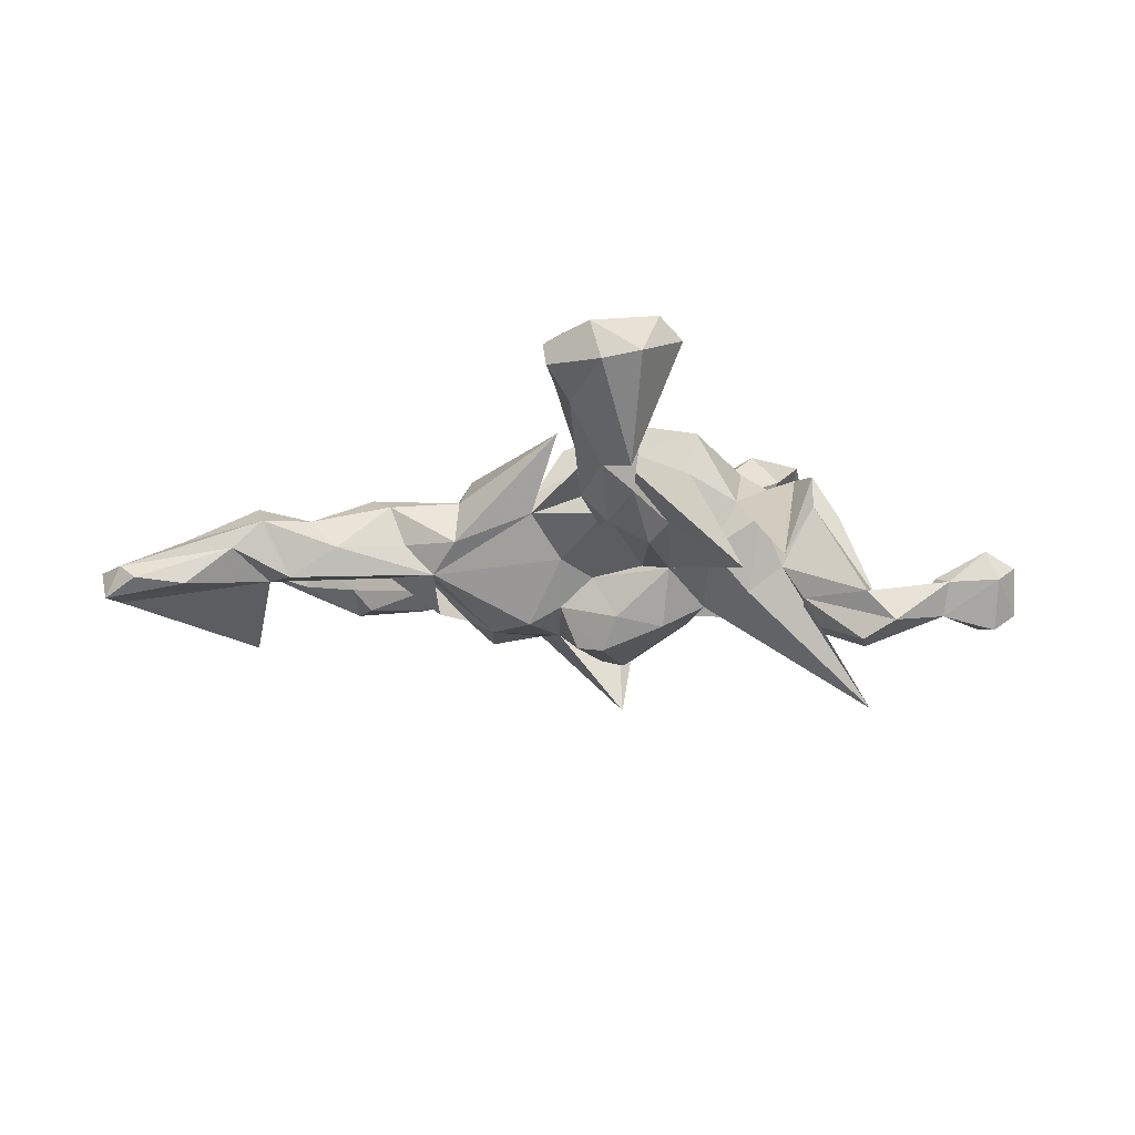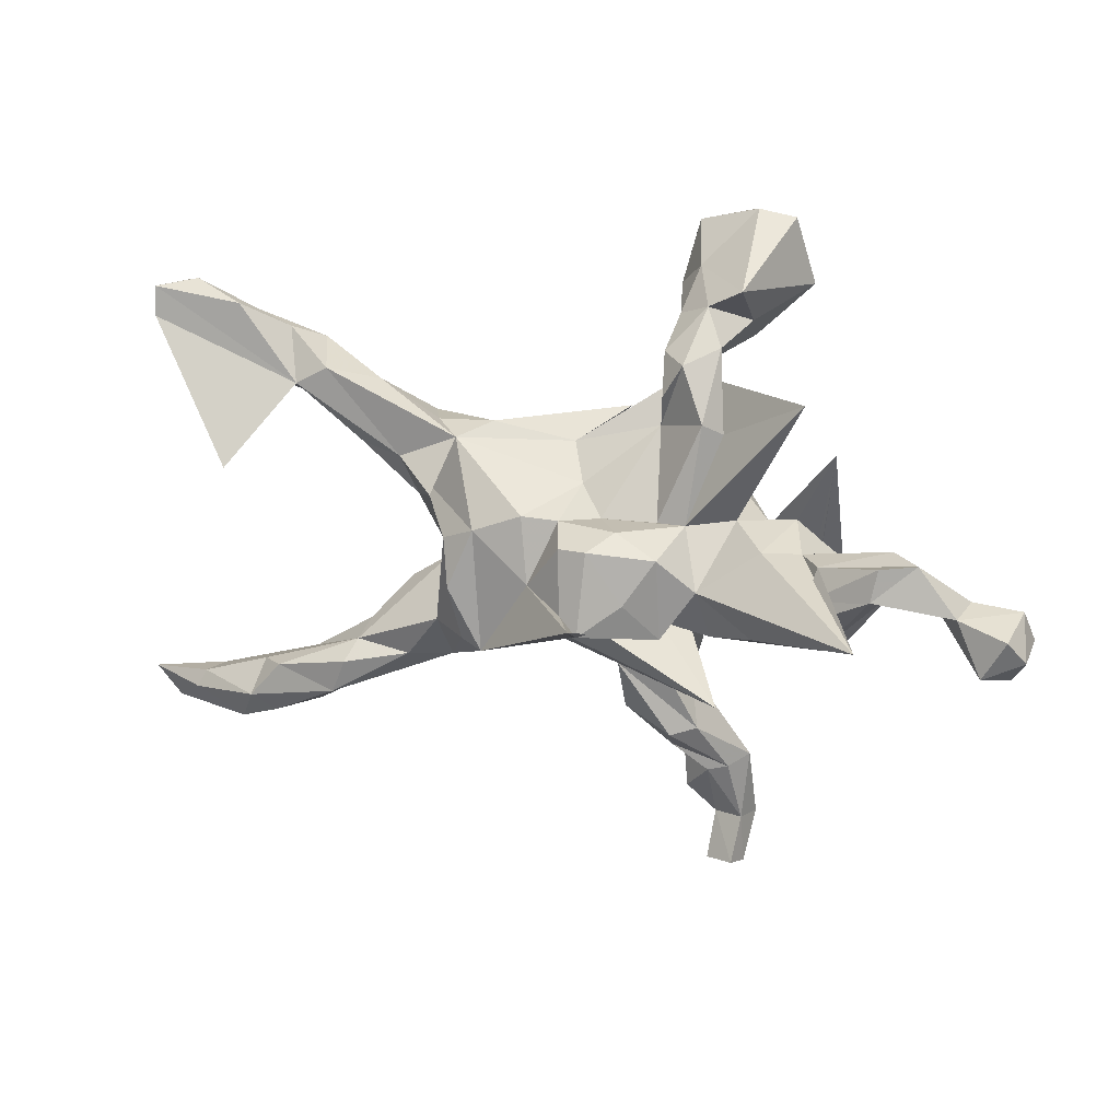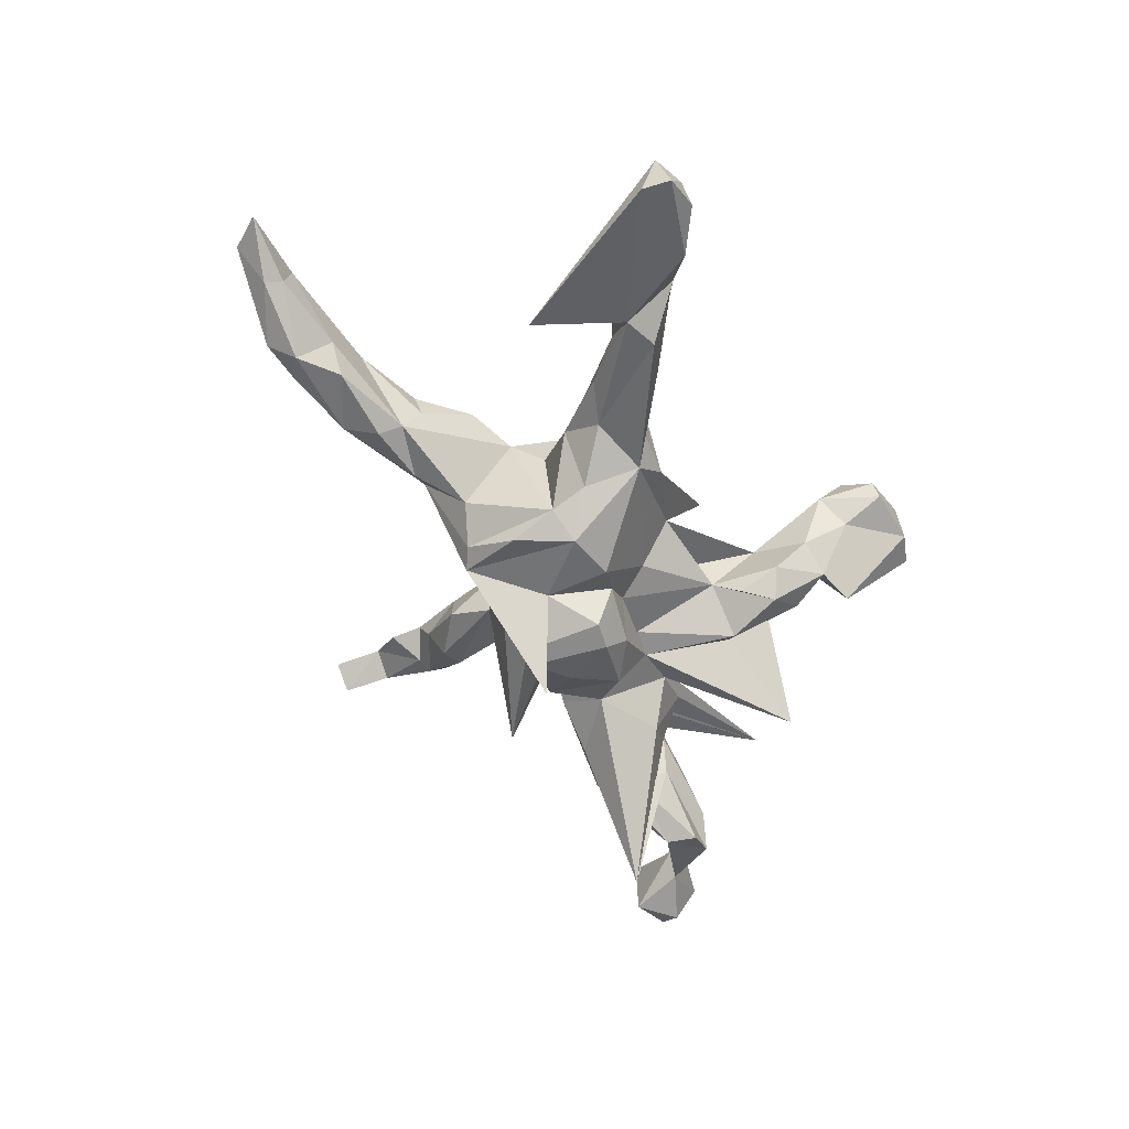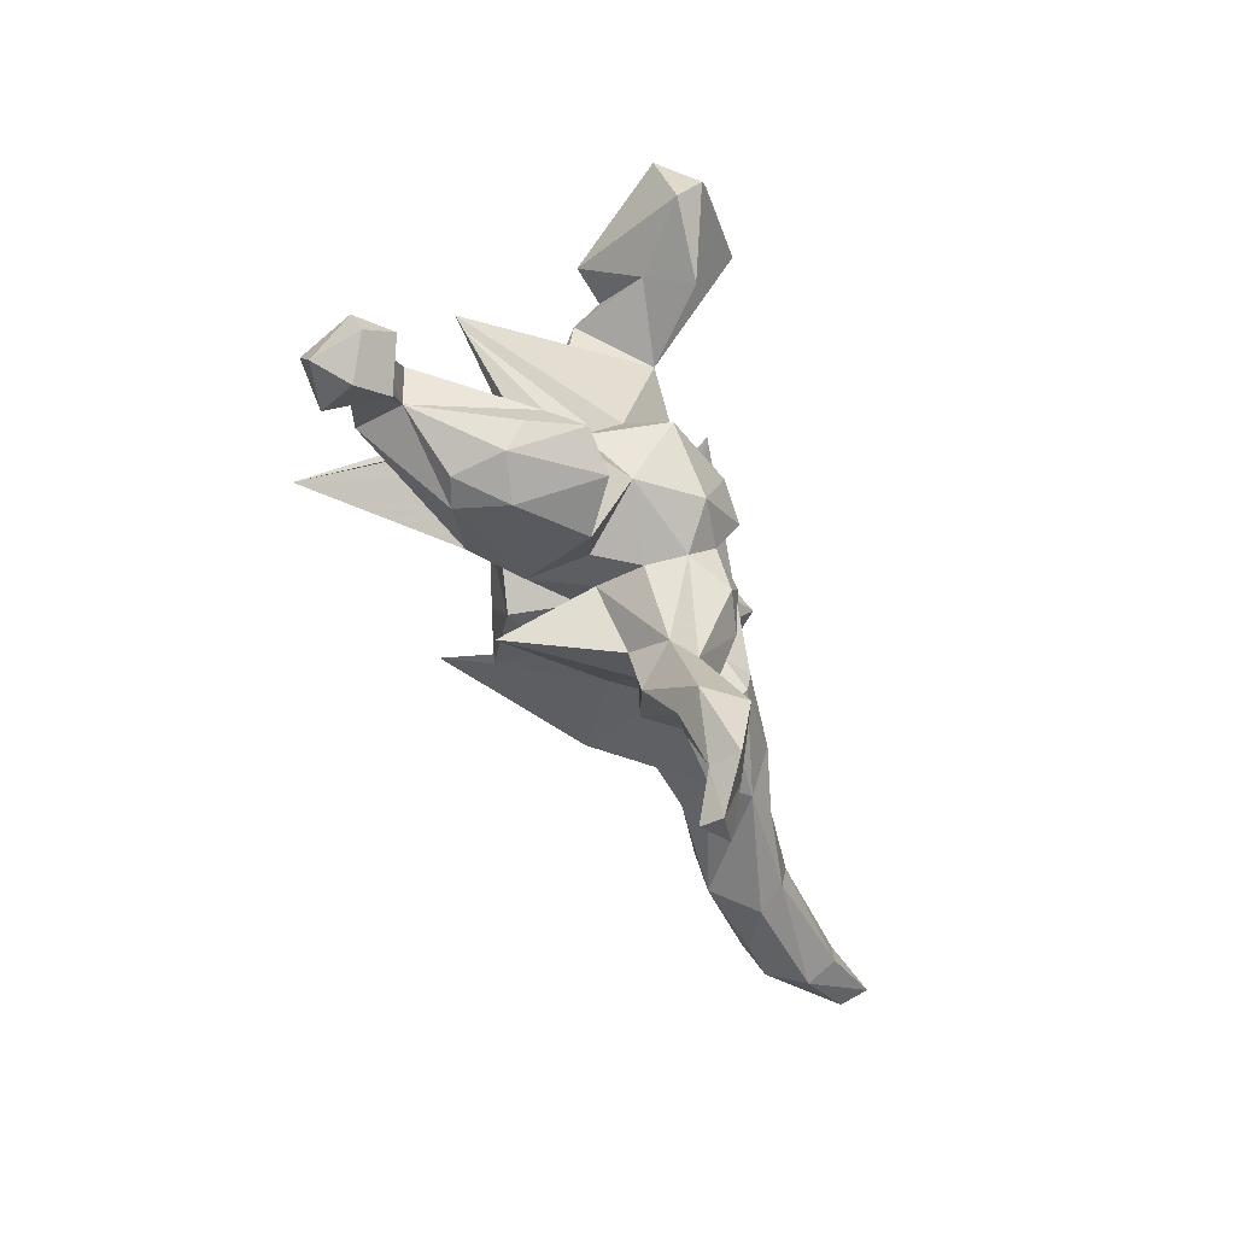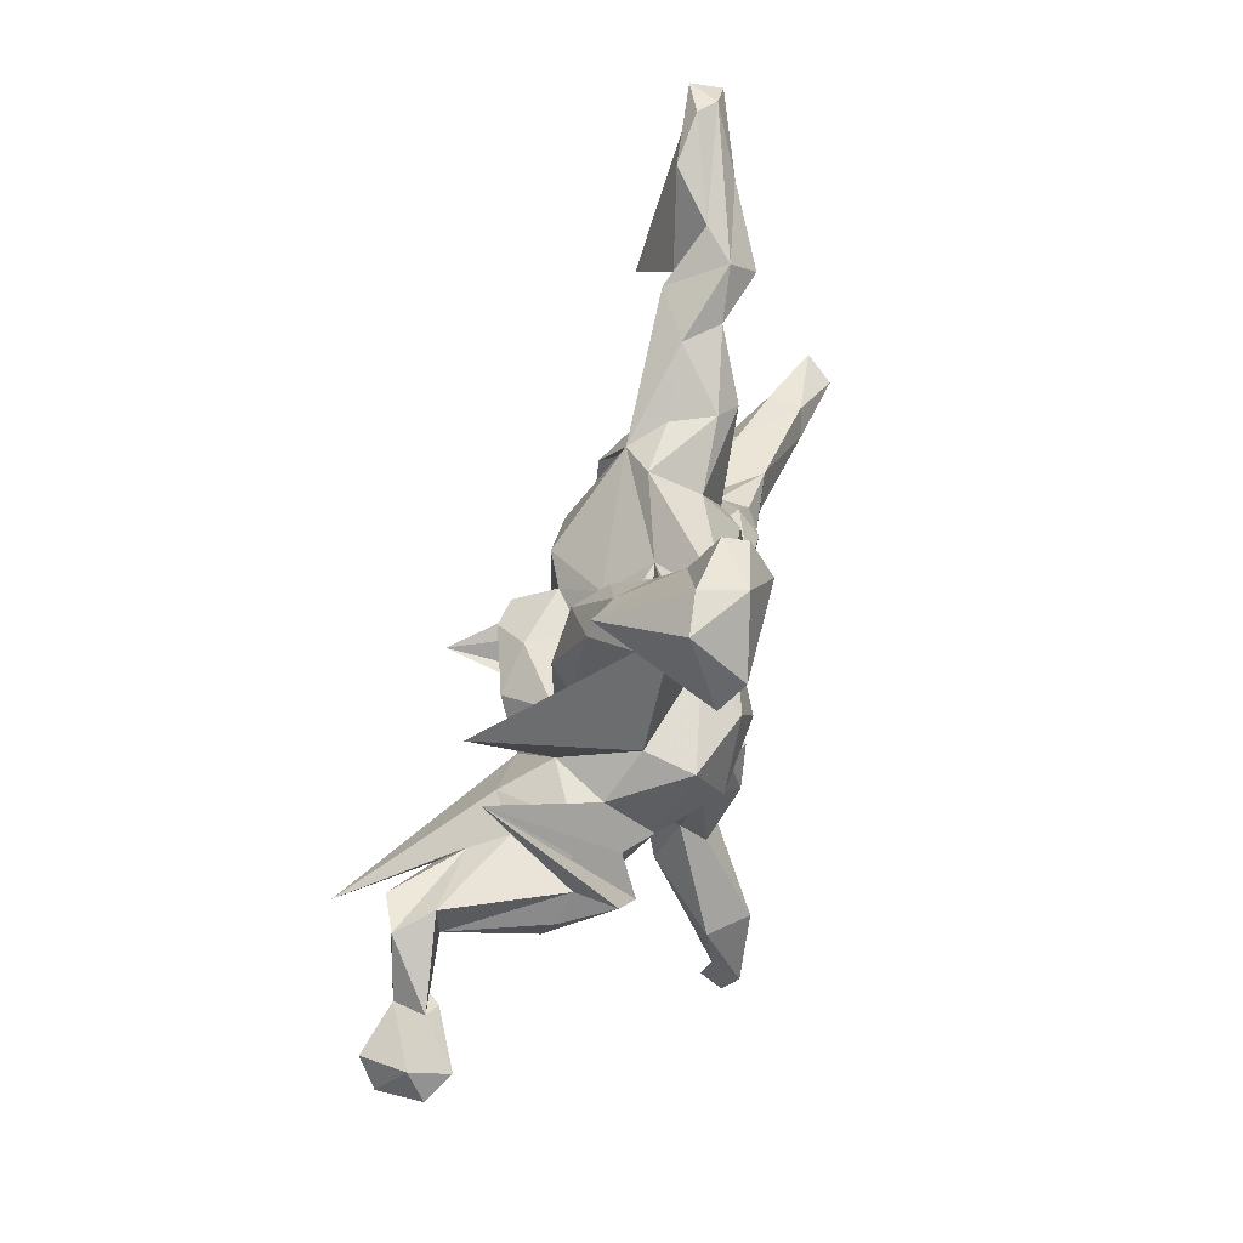
<metadata>
{"format":"obj","ext":"obj","renderer":"f3d","projection":"perspective","resolution":1024,"background":"white","views":[{"elev":-12.8,"azim":-157.5,"up":"+Z"},{"elev":10.8,"azim":-165.1,"up":"+Y"},{"elev":-55.5,"azim":111.7,"up":"+Z"},{"elev":-36.9,"azim":-69.5,"up":"+Y"},{"elev":56.5,"azim":-73.8,"up":"+Y"}]}
</metadata>
<code>
v 0.7407 0.4408 -0.1459
v 0.8556 -0.2884 0.06194
v 0.7432 0.3888 -0.1436
v 0.8106 -0.3433 0.06692
v 0.7624 0.4226 -0.09582
v 0.5012 0.2737 -0.1021
v 0.7079 0.4479 -0.09097
v 0.8254 -0.3158 0.1112
v 0.7532 -0.3112 0.0122
v 0.603 0.1339 -0.1923
v 0.6729 0.4536 -0.1152
v 0.6903 -0.3603 0.04544
v 0.7389 -0.2812 0.02003
v 0.6499 -0.3521 -0.01678
v 0.5943 0.4123 -0.125
v 0.5526 0.2672 -0.02701
v 0.7234 -0.278 0.07946
v 0.6262 0.3728 -0.03908
v 0.6232 -0.3048 -0.04712
v 0.4914 -0.2854 0.06537
v 0.5256 0.369 -0.05693
v 0.6087 -0.2443 -0.00507
v 0.6991 -0.3211 0.09072
v 0.4627 -0.2867 -0.05282
v 0.5837 -0.3357 -0.02352
v 0.5653 -0.2437 -0.05183
v 0.5314 -0.23 0.06129
v 0.5081 -0.3179 0.02229
v 0.4781 0.3478 -0.006277
v 0.4443 0.3023 -0.1043
v 0.5136 0.3005 0.02792
v 0.436 -0.2284 -0.06524
v 0.4437 0.2258 -0.02013
v 0.3923 0.1693 -0.06122
v 0.3627 0.2805 -0.0505
v 0.3893 -0.2083 0.08188
v 0.4144 0.2817 0.000473
v 0.4078 -0.1604 0.009699
v 0.4136 -0.1745 0.06184
v 0.3289 0.1297 0.02051
v 0.3202 -0.2095 -0.04678
v 0.4192 -0.1909 -0.03406
v 0.3191 0.1504 -0.08506
v 0.3267 -0.1251 0.09924
v 0.3185 -0.2199 0.07314
v 0.2586 -0.2207 0.02052
v 0.2133 0.1885 -0.0958
v 0.2861 0.22 0.02962
v 0.2671 -0.04322 0.03648
v 0.2444 0.09401 -0.1493
v 0.2594 0.2125 -0.04237
v 0.333 0.1956 0.05108
v 0.3443 -0.08823 0.05952
v 0.2201 0.0225 -0.1498
v 0.3 0.07751 -0.03639
v 0.2544 -0.1358 -0.08512
v 0.2843 0.1107 -0.06085
v 0.2043 -0.05897 -0.181
v 0.1599 0.04171 -0.1794
v 0.1933 -0.1549 -0.1352
v 0.2301 0.06948 0.05454
v 0.2148 -0.06102 0.1093
v 0.2252 0.008512 0.02077
v 0.07488 0.0696 -0.1764
v 0.1549 -0.1734 -0.1484
v 0.1831 0.0918 0.09707
v 0.1726 0.1679 0.03769
v 0.1595 0.2125 -0.04526
v 0.1913 -0.105 0.1102
v 0.06515 -0.04879 -0.1753
v 0.162 -0.1545 0.08666
v 0.07812 -0.1699 0.01706
v -0.04315 -0.09378 -0.318
v -0.04468 0.2246 0.131
v 0.0175 -0.1615 -0.05998
v -0.003368 -0.08707 -0.2226
v 0.09039 0.1165 0.06205
v 0.158 -0.05241 0.08018
v 0.02619 0.1756 0.002909
v -0.005808 0.1132 -0.07039
v -0.001228 0.02453 -0.2182
v -0.04936 0.02159 -0.2252
v -0.03502 -0.1219 -0.2285
v 0.01745 0.05923 -0.1465
v -0.05974 -0.1391 -0.125
v -0.1072 -0.07038 -0.204
v 0.0644 -0.05101 0.09655
v -0.08738 0.0481 -0.1701
v 0.02322 -0.1527 0.06116
v 0.03483 0.1434 0.04718
v -0.1305 0.2107 -0.01932
v 0.03597 0.06767 0.09094
v -0.006716 0.01219 0.0924
v -0.1597 -0.1346 -0.1538
v -0.2532 -0.252 -0.1312
v -0.0784 0.1119 0.1065
v -0.04857 -0.2192 0.01381
v -0.04406 0.05789 -0.09631
v -0.1383 0.05174 -0.081
v -0.05449 -0.3036 0.04971
v -0.004901 0.1006 0.1359
v -0.1895 0.05026 -0.08947
v -0.01981 -0.1811 0.0975
v -0.129 -0.07384 0.1676
v -0.08088 -0.3127 0.1344
v -0.009855 -0.07344 0.1118
v -0.1603 0.005309 -0.1857
v -0.1355 -0.1261 -0.04539
v -0.1315 -0.2329 0.02849
v -0.14 0.2629 -0.05452
v -0.1815 -0.1365 -0.004193
v -0.1575 0.2918 0.08319
v -0.07384 -0.1986 0.1775
v -0.1248 0.05956 0.1823
v -0.1075 0.1771 0.03269
v -0.1358 0.338 -0.01938
v -0.1764 0.3182 -0.06355
v -0.2191 -0.05367 -0.1431
v -0.1252 -0.3877 0.1166
v -0.1817 -0.3424 0.06678
v -0.1299 0.4423 0.1503
v -0.1358 -0.3546 0.04799
v -0.08471 -0.001793 0.1916
v -0.1488 0.3974 0.04907
v -0.1541 0.5468 0.182
v -0.07132 -0.113 0.1813
v -0.2146 0.2212 -0.08311
v -0.2446 0.2017 -0.04627
v -0.2346 -0.1378 -0.09385
v -0.1262 -0.1555 0.1889
v -0.1635 0.5541 0.1443
v -0.3163 -0.1257 -0.1551
v -0.1386 -0.4167 0.1708
v -0.173 0.4768 0.1017
v -0.1641 -0.2506 0.1036
v -0.2663 0.4394 -0.006536
v -0.2343 0.3457 -0.02325
v -0.3992 0.2679 -0.1526
v -0.2046 0.4125 0.008151
v -0.2662 0.3827 0.1038
v -0.3277 0.01966 -0.1387
v -0.2671 0.5727 0.1368
v -0.1431 -0.479 0.173
v -0.1892 -0.536 0.2126
v -0.201 -0.1351 0.07919
v -0.2256 -0.4284 0.1357
v -0.5123 -0.09692 -0.3419
v -0.2455 0.569 0.2049
v -0.1782 -0.1148 0.1402
v -0.1891 -0.4367 0.1322
v -0.2726 0.05922 -0.06353
v -0.1778 -0.6212 0.1926
v -0.2963 -0.04912 0.09708
v -0.2509 0.1037 0.06496
v -0.1576 -0.2884 0.1459
v -0.207 -0.04125 0.1796
v -0.254 -0.1358 0.01426
v -0.2551 0.07906 0.1465
v -0.2422 -0.5372 0.1846
v -0.2279 -0.6205 0.1637
v -0.2029 -0.416 0.2356
v -0.2553 0.3496 0.1878
v -0.3319 0.5583 0.1466
v -0.1602 0.4839 0.2194
v -0.3154 -0.1565 0.04047
v -0.3896 0.01264 -0.0966
v -0.3672 0.05576 -0.01071
v -0.2439 -0.6253 0.2046
v -0.4249 0.003139 -0.1541
v -0.258 -0.4132 0.1772
v -0.2604 -0.5369 0.2371
v -0.4169 -0.1531 -0.03942
v -0.4283 -0.1425 -0.1289
v -0.3338 0.4835 0.2274
v -0.4106 -0.05041 -0.1871
v -0.3155 0.04091 0.02373
v -0.3487 -0.0362 0.06092
v -0.3587 0.4413 0.1944
v -0.4463 0.1839 -0.1158
v -0.4742 -0.1239 -0.1118
v -0.5954 0.02248 -0.2099
v -0.4427 -0.01214 0.01439
v -0.5233 -0.03448 -0.2418
v -0.4307 -0.05176 0.08
v -0.3804 -0.1088 0.09234
v -0.4774 -0.104 -0.02613
v -0.4781 -0.05587 -0.000468
v -0.5476 -0.0355 -0.1569
v -0.549 0.03499 -0.1574
v -0.5351 0.02002 -0.2396
v -0.6258 -0.06266 -0.1529
v -0.6574 -0.06517 -0.1927
v -0.6479 -0.05846 -0.126
v -0.6749 -0.04522 -0.1363
v -0.69 -0.1579 -0.1005
v -0.6982 -0.1593 -0.2025
v -0.7691 -0.1319 -0.1876
v -0.7331 -0.08562 -0.07851
v -0.7433 -0.1721 -0.1329
v -0.7602 -0.05754 -0.1363
v -0.7406 -0.09312 -0.2184
v -0.7765 -0.1085 -0.1086
f 161 144 143
f 150 143 144
f 41 32 24
f 26 24 32
f 46 41 24
f 42 32 41
f 144 168 152
f 160 152 168
f 160 144 152
f 171 168 144
f 159 160 168
f 171 159 168
f 144 160 159
f 170 159 171
f 161 171 144
f 133 143 150
f 159 150 144
f 146 150 159
f 161 170 171
f 146 159 170
f 119 133 150
f 161 143 133
f 119 150 146
f 120 146 170
f 119 100 105
f 103 105 100
f 122 100 119
f 133 119 105
f 122 119 146
f 135 120 170
f 122 146 120
f 161 155 170
f 135 170 155
f 109 120 135
f 149 135 155
f 56 41 46
f 122 97 100
f 103 100 97
f 89 103 97
f 113 105 103
f 97 120 109
f 111 109 135
f 41 56 42
f 49 42 56
f 60 56 46
f 46 72 65
f 75 65 72
f 72 89 97
f 75 72 97
f 95 75 97
f 126 103 89
f 95 109 111
f 145 111 135
f 149 145 135
f 157 111 145
f 153 145 149
f 54 49 56
f 60 54 56
f 63 49 54
f 157 145 153
f 48 52 37
f 33 37 52
f 35 48 37
f 67 52 48
f 31 37 33
f 40 33 52
f 16 31 33
f 29 37 31
f 6 16 33
f 18 31 16
f 34 6 33
f 67 61 52
f 40 52 61
f 66 61 67
f 55 40 61
f 34 33 40
f 114 123 101
f 92 101 123
f 96 114 101
f 156 123 114
f 49 61 66
f 66 62 49
f 53 49 62
f 78 62 66
f 36 20 27
f 23 27 20
f 39 36 27
f 45 20 36
f 27 17 22
f 13 22 17
f 42 27 22
f 23 17 27
f 20 28 12
f 25 12 28
f 23 20 12
f 45 28 20
f 8 17 23
f 13 2 9
f 4 9 2
f 19 13 9
f 17 2 13
f 8 23 12
f 8 4 2
f 14 9 4
f 12 14 4
f 8 12 4
f 25 14 12
f 19 9 14
f 148 174 164
f 112 164 174
f 125 148 164
f 163 174 148
f 121 125 164
f 131 148 125
f 121 131 125
f 142 148 131
f 121 164 112
f 162 112 174
f 29 18 7
f 5 7 18
f 21 29 7
f 31 18 29
f 11 21 7
f 30 29 21
f 1 11 7
f 15 21 11
f 18 10 5
f 3 5 10
f 16 10 18
f 1 7 5
f 6 3 10
f 1 5 3
f 35 37 29
f 2 17 8
f 42 26 32
f 22 26 42
f 155 161 105
f 133 105 161
f 113 155 105
f 46 24 45
f 28 45 24
f 71 46 45
f 25 28 24
f 19 24 26
f 194 188 189
f 182 189 188
f 181 194 189
f 191 188 194
f 193 191 194
f 192 188 191
f 198 193 194
f 195 191 193
f 173 183 132
f 175 132 183
f 129 173 132
f 188 183 173
f 195 196 191
f 192 191 196
f 199 196 195
f 202 195 198
f 193 198 195
f 200 202 198
f 199 195 202
f 197 199 202
f 190 175 183
f 147 132 175
f 180 188 173
f 192 183 188
f 172 180 173
f 186 188 180
f 200 198 194
f 200 194 192
f 181 192 194
f 201 200 192
f 197 202 200
f 169 175 190
f 181 190 183
f 181 169 190
f 189 169 181
f 183 192 181
f 197 196 199
f 201 196 197
f 200 201 197
f 192 196 201
f 22 19 26
f 25 24 19
f 13 19 22
f 14 25 19
f 142 136 163
f 178 163 136
f 134 136 142
f 148 142 163
f 136 140 178
f 162 178 140
f 139 140 136
f 77 66 74
f 67 74 66
f 90 77 74
f 78 66 77
f 40 55 34
f 43 34 55
f 114 158 156
f 153 156 158
f 90 96 101
f 77 92 78
f 87 78 92
f 90 92 77
f 63 61 49
f 63 55 61
f 96 158 114
f 156 104 123
f 93 123 104
f 149 104 156
f 106 93 104
f 92 123 93
f 87 92 93
f 106 87 93
f 72 78 87
f 69 62 78
f 130 126 104
f 106 104 126
f 149 130 104
f 113 126 130
f 89 106 126
f 68 67 48
f 90 101 92
f 47 57 59
f 54 59 57
f 64 47 59
f 50 54 57
f 58 59 54
f 47 50 57
f 55 54 50
f 184 182 187
f 188 187 182
f 186 184 187
f 179 182 184
f 167 182 179
f 185 179 184
f 177 179 185
f 186 185 184
f 176 167 179
f 166 182 167
f 179 177 176
f 153 176 177
f 65 59 58
f 107 118 102
f 151 102 118
f 118 129 132
f 86 82 83
f 76 83 82
f 94 86 83
f 107 82 86
f 85 94 83
f 107 86 94
f 118 107 94
f 108 118 94
f 108 129 118
f 147 118 132
f 186 180 172
f 185 186 172
f 188 186 187
f 82 81 76
f 70 76 81
f 84 81 82
f 73 83 76
f 88 82 107
f 141 151 118
f 147 141 118
f 167 151 141
f 166 141 147
f 169 166 147
f 167 141 166
f 102 88 107
f 84 82 88
f 98 88 102
f 189 166 169
f 182 166 189
f 169 147 175
f 172 173 129
f 165 177 185
f 60 58 54
f 153 177 165
f 172 165 185
f 157 153 165
f 129 157 165
f 129 111 157
f 108 95 111
f 129 108 111
f 85 95 108
f 75 95 85
f 94 85 108
f 109 95 97
f 73 75 85
f 73 65 75
f 65 60 46
f 122 120 97
f 131 134 142
f 139 136 134
f 121 134 131
f 124 134 121
f 178 162 174
f 163 178 174
f 112 162 140
f 124 121 112
f 139 134 124
f 15 11 1
f 6 15 1
f 15 6 21
f 30 21 6
f 1 3 6
f 16 6 10
f 51 48 35
f 30 35 29
f 165 172 129
f 73 85 83
f 71 72 46
f 43 55 50
f 63 54 55
f 158 154 176
f 151 176 154
f 153 158 176
f 43 50 47
f 79 80 91
f 98 91 80
f 115 79 91
f 154 138 151
f 102 151 138
f 112 138 154
f 167 176 151
f 80 79 47
f 68 47 79
f 64 80 47
f 112 115 91
f 128 138 112
f 91 110 116
f 117 116 110
f 112 91 116
f 102 138 128
f 137 128 112
f 139 116 117
f 91 117 110
f 112 140 137
f 139 137 140
f 127 128 137
f 137 139 117
f 124 116 139
f 127 137 117
f 70 73 76
f 98 102 99
f 127 99 102
f 84 88 98
f 80 84 98
f 70 81 84
f 64 70 84
f 59 70 64
f 80 64 84
f 65 70 59
f 60 65 58
f 65 73 70
f 112 116 124
f 79 115 112
f 96 79 112
f 90 79 96
f 90 74 79
f 68 79 74
f 67 68 74
f 51 47 68
f 35 47 51
f 48 51 68
f 158 96 154
f 112 154 96
f 6 34 43
f 69 71 45
f 126 113 103
f 130 155 113
f 149 155 130
f 49 38 42
f 27 42 38
f 53 38 49
f 78 72 71
f 69 78 71
f 87 89 72
f 106 89 87
f 153 149 156
f 30 43 47
f 102 128 127
f 91 127 117
f 99 127 91
f 98 99 91
f 44 62 69
f 44 53 62
f 39 53 44
f 44 69 45
f 36 44 45
f 39 38 53
f 27 38 39
f 44 36 39
f 43 30 6
f 35 30 47

</code>
